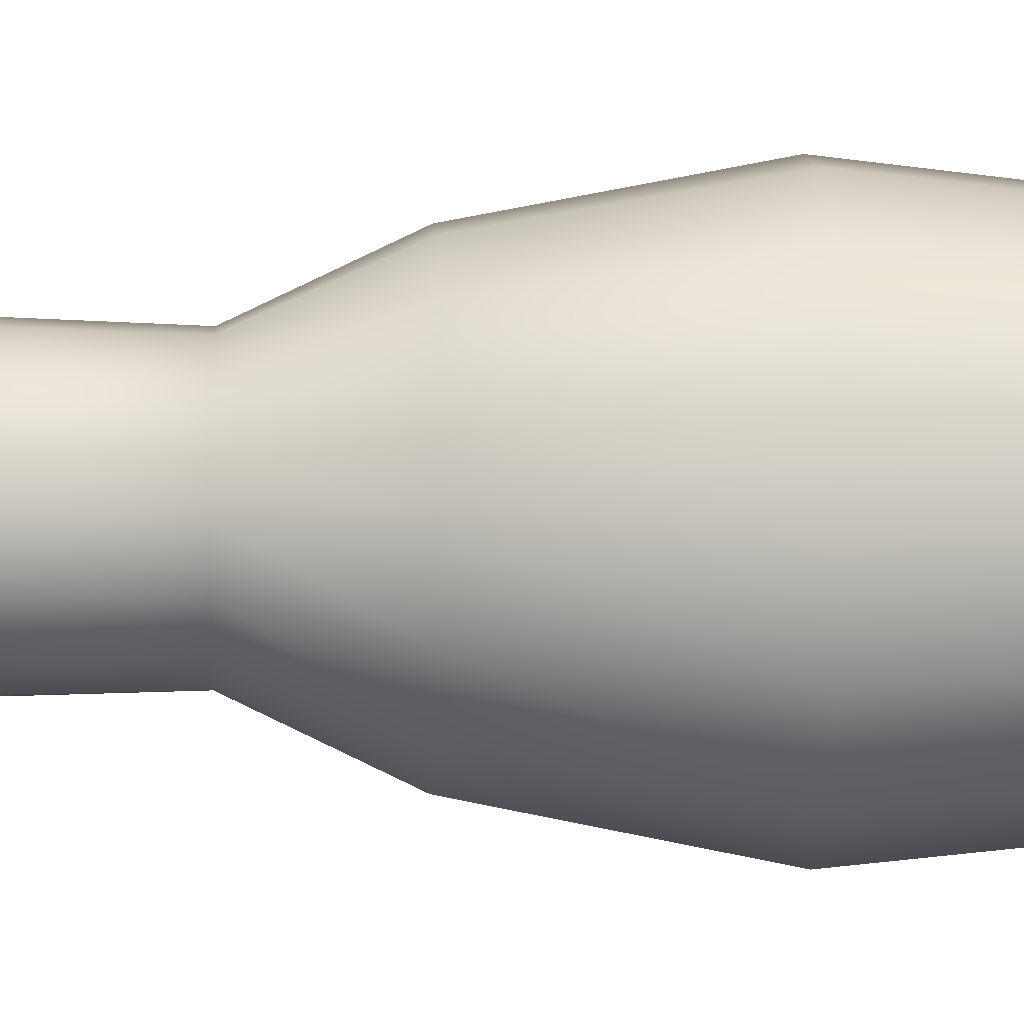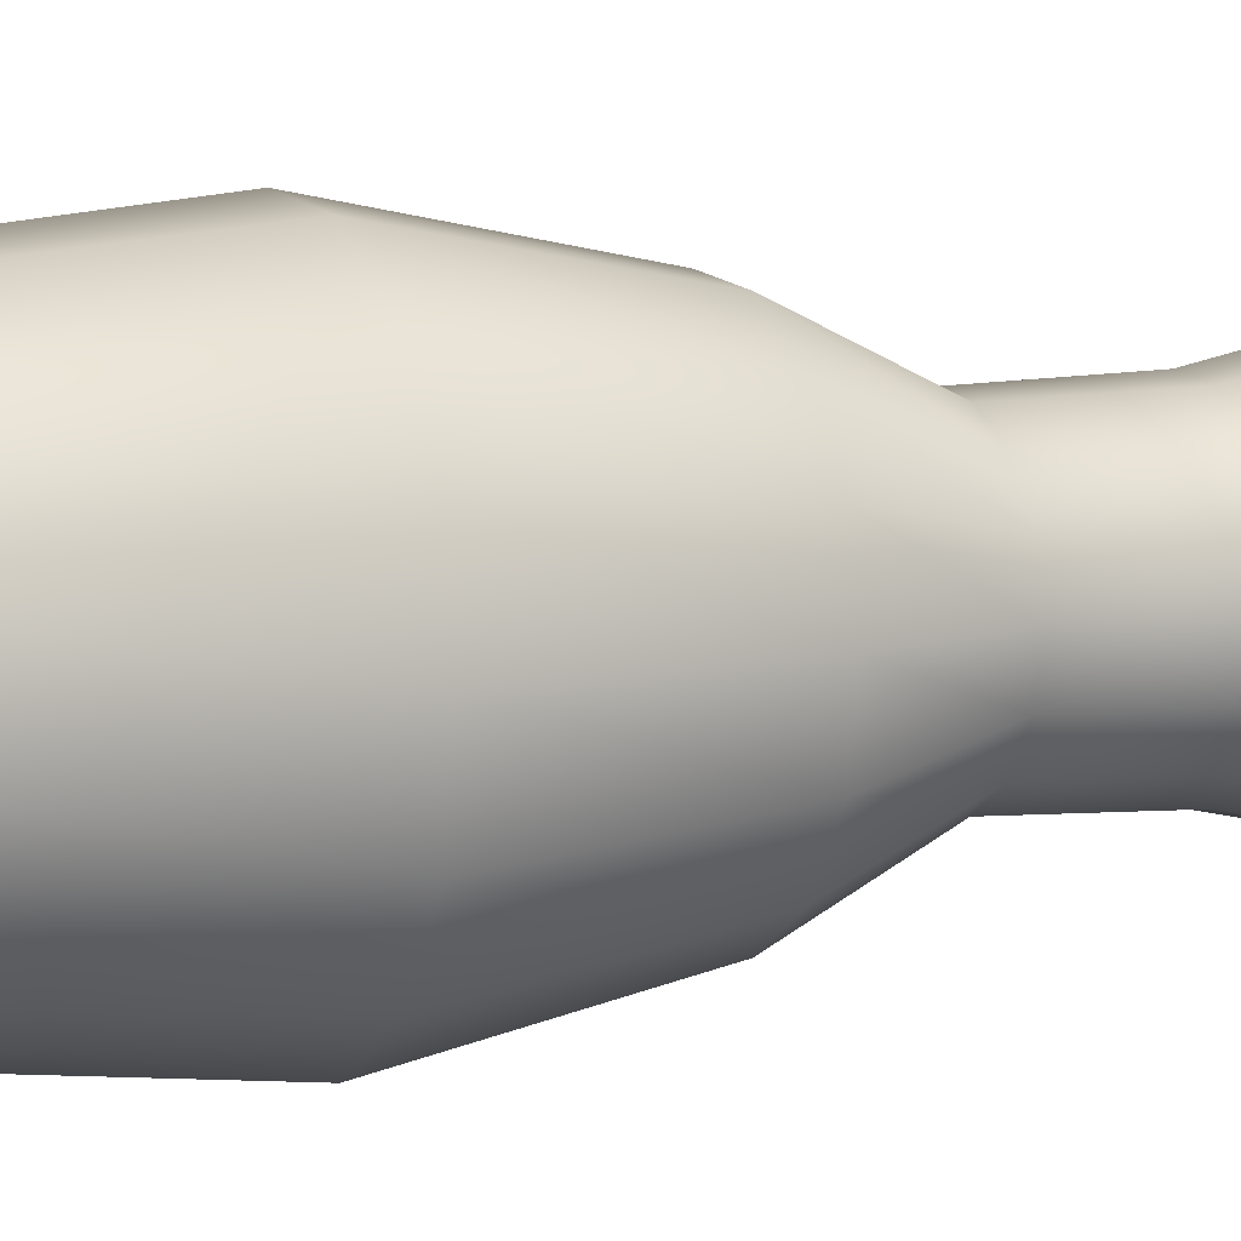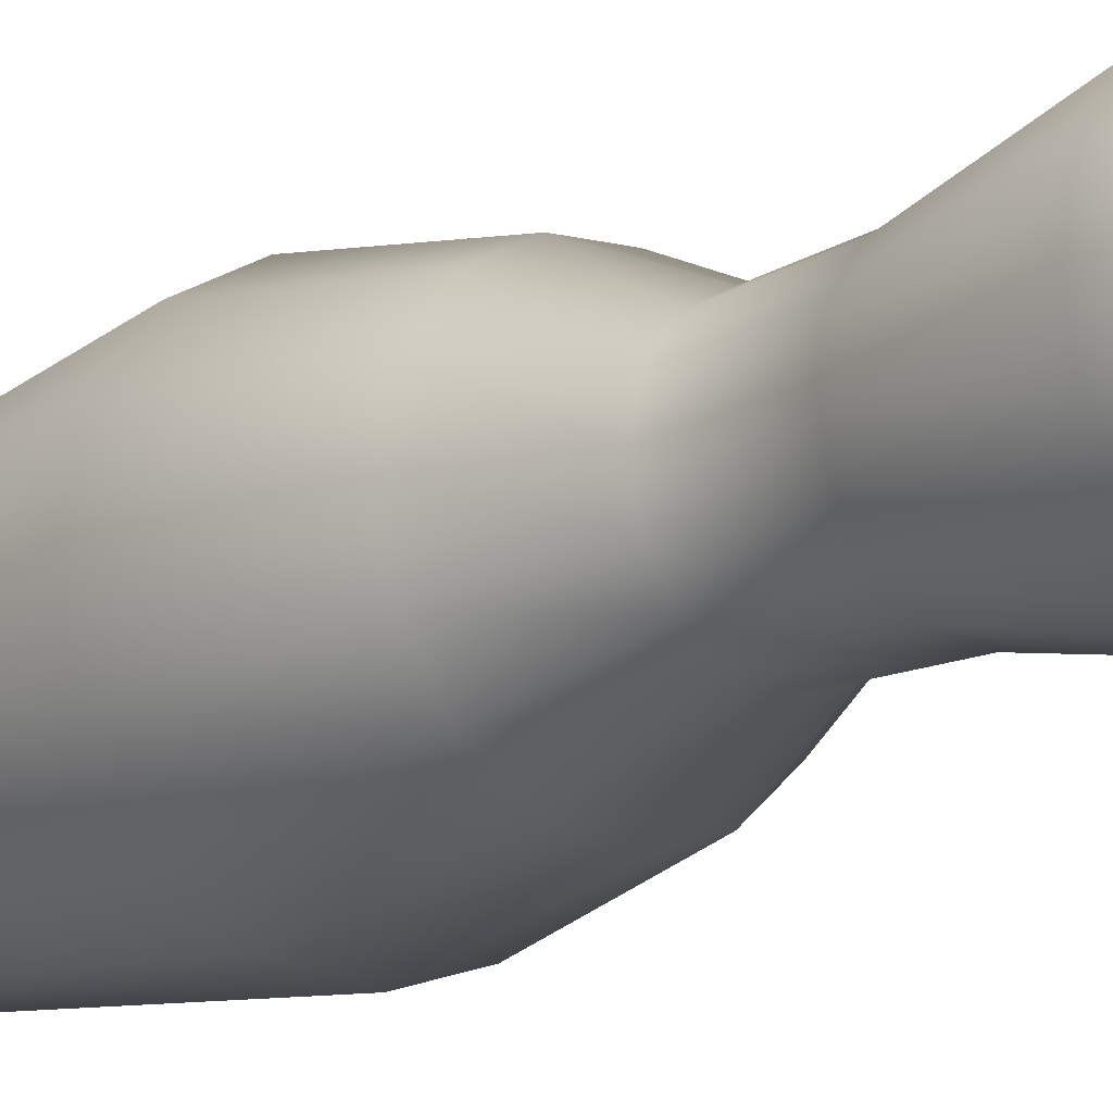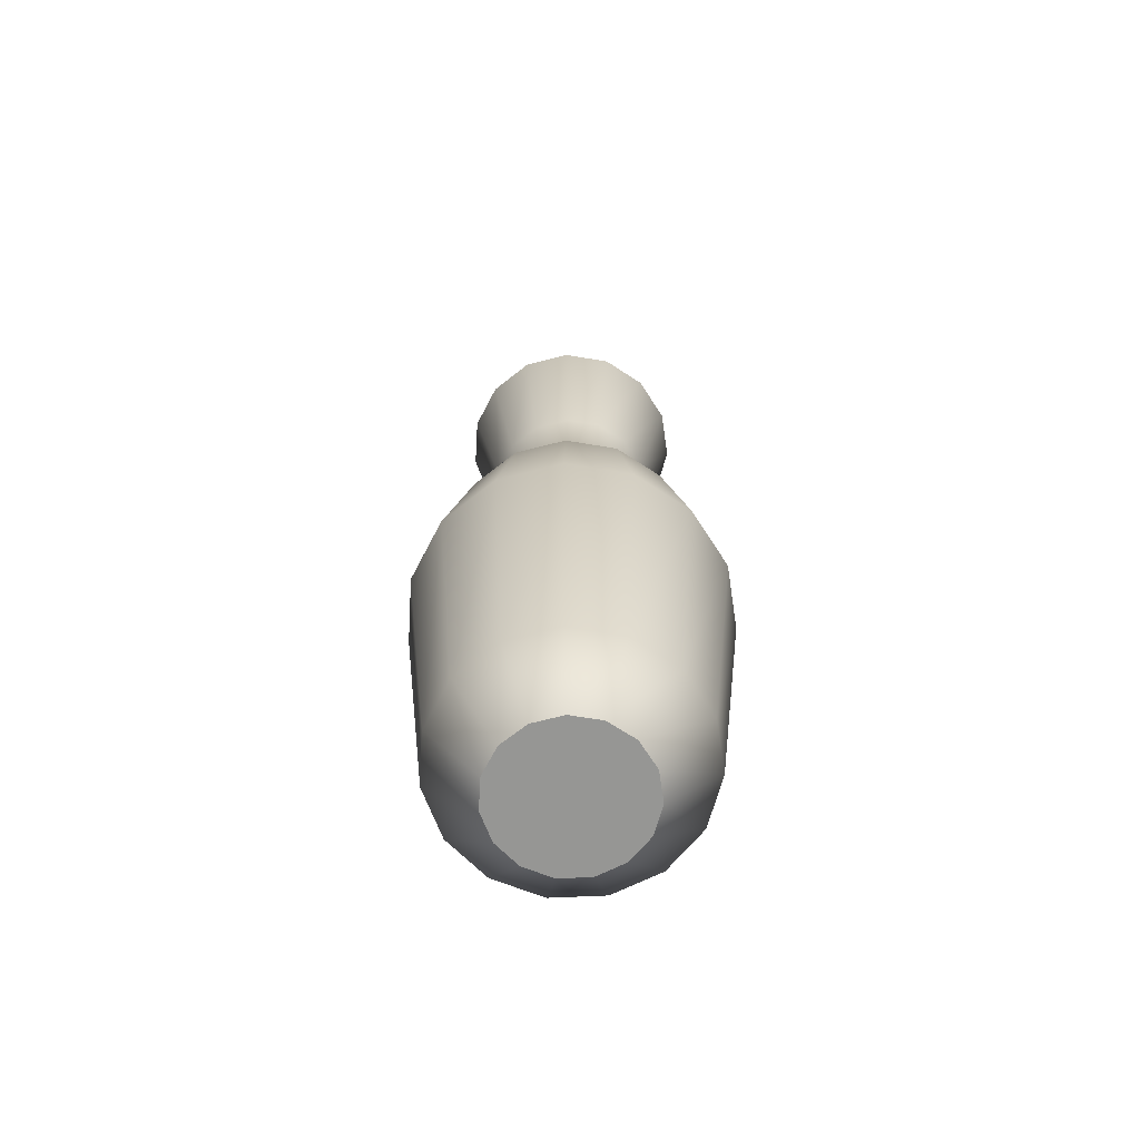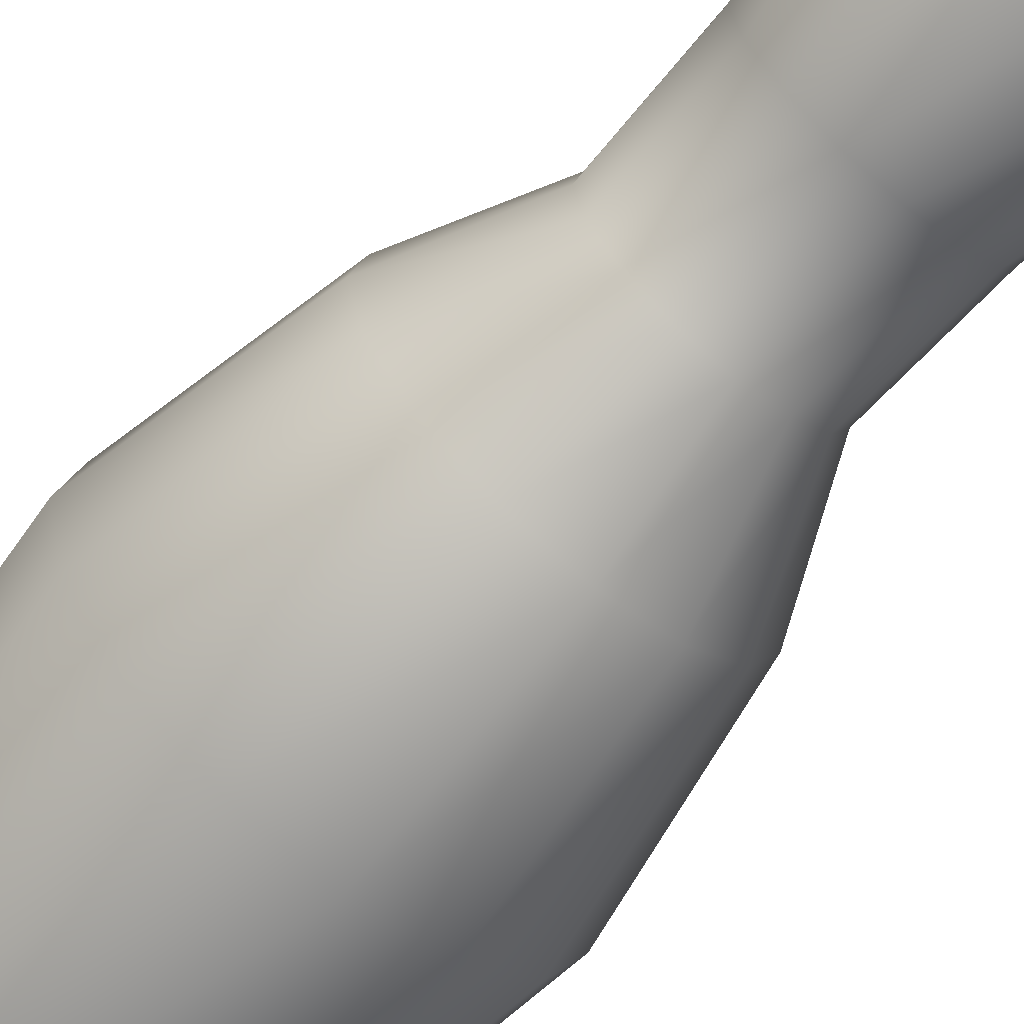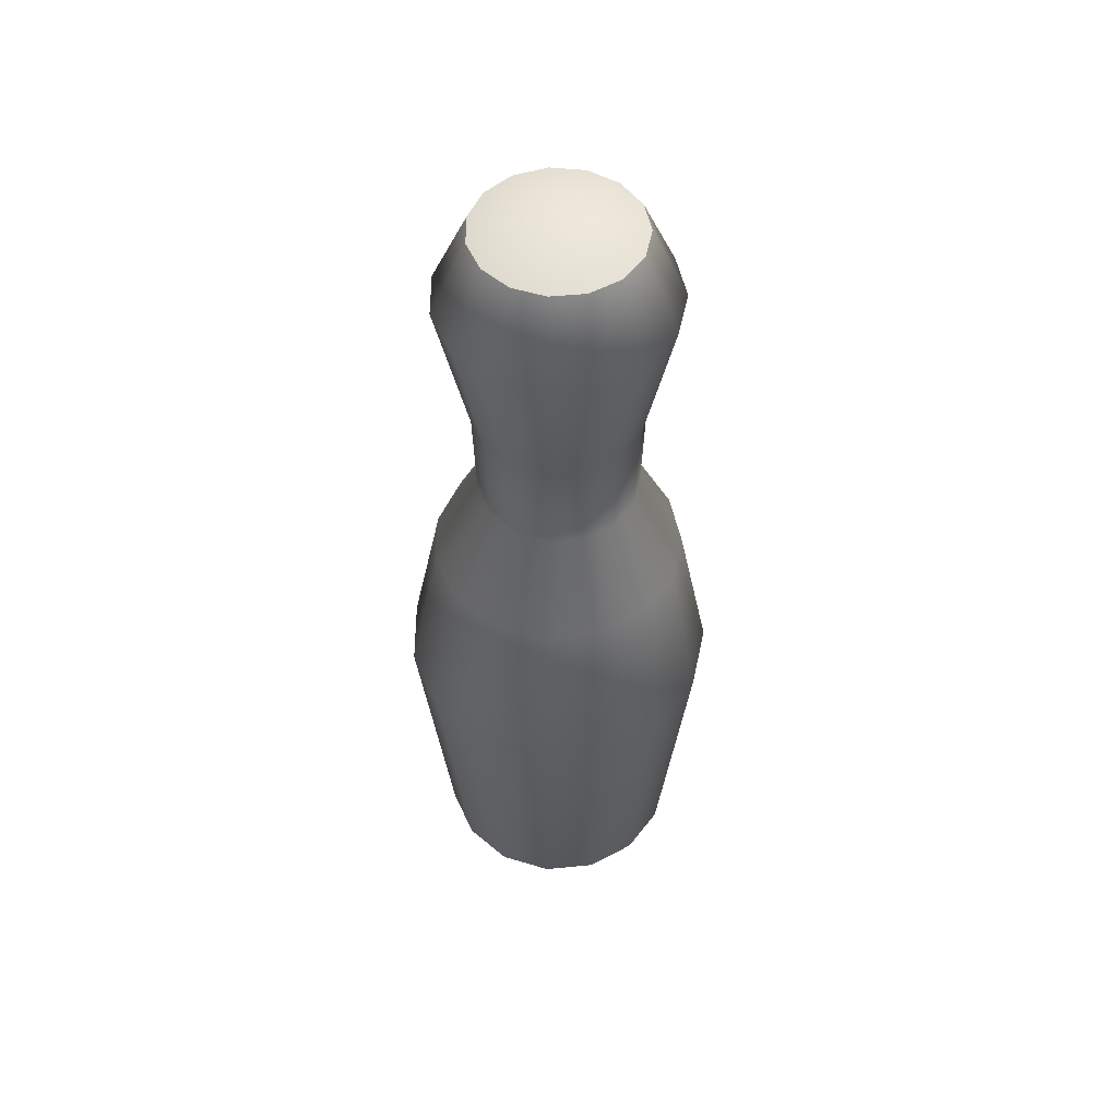
<metadata>
{"format":"obj","ext":"obj","renderer":"f3d","projection":"perspective","resolution":1024,"background":"white","views":[{"elev":-8.9,"azim":-92.5,"up":"+Z"},{"elev":6.8,"azim":66.1,"up":"+Z"},{"elev":-15.7,"azim":138.3,"up":"+Z"},{"elev":-67.7,"azim":-147.4,"up":"+Y"},{"elev":-67.9,"azim":138.9,"up":"+Z"},{"elev":52.1,"azim":-47.9,"up":"+Y"}]}
</metadata>
<code>
g default
v 0.1239 -0.7756 -0.05471
v 0.09103 -0.7756 -0.09996
v 0.04259 -0.7756 -0.1279
v -0.01304 -0.7756 -0.1338
v -0.06623 -0.7756 -0.1165
v -0.1078 -0.7756 -0.07907
v -0.1306 -0.7756 -0.02797
v -0.1306 -0.7756 0.02797
v -0.1078 -0.7756 0.07907
v -0.06623 -0.7756 0.1165
v -0.01304 -0.7756 0.1338
v 0.04259 -0.7756 0.1279
v 0.09103 -0.7756 0.09996
v 0.1239 -0.7756 0.05471
v 0.1355 -0.7756 0
v 0.2084 -0.6796 -0.09279
v 0.1526 -0.6796 -0.1695
v 0.0705 -0.6796 -0.217
v -0.02385 -0.6796 -0.2269
v -0.1141 -0.6796 -0.1976
v -0.1846 -0.6796 -0.1341
v -0.2231 -0.6796 -0.04743
v -0.2231 -0.6796 0.04743
v -0.1846 -0.6796 0.1341
v -0.1141 -0.6796 0.1976
v -0.02385 -0.6796 0.2269
v 0.0705 -0.6796 0.217
v 0.1526 -0.6796 0.1695
v 0.2084 -0.6796 0.09279
v 0.2281 -0.6796 0
v 0.261 -0.1372 -0.1165
v 0.191 -0.1372 -0.2129
v 0.08787 -0.1372 -0.2724
v -0.03058 -0.1372 -0.2849
v -0.1438 -0.1372 -0.248
v -0.2324 -0.1372 -0.1684
v -0.2808 -0.1372 -0.05955
v -0.2808 -0.1372 0.05955
v -0.2324 -0.1372 0.1684
v -0.1438 -0.1372 0.248
v -0.03058 -0.1372 0.2849
v 0.08787 -0.1372 0.2724
v 0.191 -0.1372 0.2129
v 0.261 -0.1372 0.1165
v 0.2858 -0.1372 -0
v 0.2084 0.1577 -0.09279
v 0.1526 0.1577 -0.1695
v 0.0705 0.1577 -0.217
v -0.02385 0.1577 -0.2269
v -0.1141 0.1577 -0.1976
v -0.1846 0.1577 -0.1341
v -0.2231 0.1577 -0.04743
v -0.2231 0.1577 0.04743
v -0.1846 0.1577 0.1341
v -0.1141 0.1577 0.1976
v -0.02385 0.1577 0.2269
v 0.0705 0.1577 0.217
v 0.1526 0.1577 0.1695
v 0.2084 0.1577 0.09279
v 0.2281 0.1577 0
v 0.1336 0.329 -0.05908
v 0.0981 0.329 -0.1079
v 0.04579 0.329 -0.1381
v -0.01428 0.329 -0.1445
v -0.07172 0.329 -0.1258
v -0.1166 0.329 -0.08538
v -0.1412 0.329 -0.0302
v -0.1412 0.329 0.0302
v -0.1166 0.329 0.08538
v -0.07172 0.329 0.1258
v -0.01428 0.329 0.1445
v 0.04579 0.329 0.1381
v 0.0981 0.329 0.1079
v 0.1336 0.329 0.05908
v 0.1462 0.329 0
v 0.1394 0.5135 -0.06167
v 0.1023 0.5135 -0.1127
v 0.04769 0.5135 -0.1442
v -0.01501 0.5135 -0.1508
v -0.07498 0.5135 -0.1313
v -0.1218 0.5135 -0.08913
v -0.1475 0.5135 -0.03153
v -0.1475 0.5135 0.03153
v -0.1218 0.5135 0.08913
v -0.07498 0.5135 0.1313
v -0.01501 0.5135 0.1508
v 0.04769 0.5135 0.1442
v 0.1023 0.5135 0.1127
v 0.1394 0.5135 0.06167
v 0.1525 0.5135 0
v 0.1905 0.783 -0.0847
v 0.1396 0.783 -0.1548
v 0.06457 0.783 -0.1981
v -0.02155 0.783 -0.2071
v -0.1039 0.783 -0.1803
v -0.1683 0.783 -0.1224
v -0.2035 0.783 -0.0433
v -0.2035 0.783 0.0433
v -0.1683 0.783 0.1224
v -0.1039 0.783 0.1803
v -0.02155 0.783 0.2071
v 0.06457 0.783 0.1981
v 0.1396 0.783 0.1548
v 0.1905 0.783 0.0847
v 0.2085 0.783 0
v 0.1341 0.9215 -0.0593
v 0.09846 0.9215 -0.1083
v 0.04595 0.9215 -0.1387
v -0.01434 0.9215 -0.145
v -0.072 0.9215 -0.1263
v -0.1171 0.9215 -0.0857
v -0.1417 0.9215 -0.03031
v -0.1417 0.9215 0.03031
v -0.1171 0.9215 0.0857
v -0.072 0.9215 0.1263
v -0.01434 0.9215 0.145
v 0.04595 0.9215 0.1387
v 0.09846 0.9215 0.1083
v 0.1341 0.9215 0.0593
v 0.1467 0.9215 0
v 0.001023 -0.7756 0
v 0 0.9628 0
g pCylinder15
f 1 2 17 16
f 2 3 18 17
f 3 4 19 18
f 4 5 20 19
f 5 6 21 20
f 6 7 22 21
f 7 8 23 22
f 8 9 24 23
f 9 10 25 24
f 10 11 26 25
f 11 12 27 26
f 12 13 28 27
f 13 14 29 28
f 14 15 30 29
f 15 1 16 30
f 16 17 32 31
f 17 18 33 32
f 18 19 34 33
f 19 20 35 34
f 20 21 36 35
f 21 22 37 36
f 22 23 38 37
f 23 24 39 38
f 24 25 40 39
f 25 26 41 40
f 26 27 42 41
f 27 28 43 42
f 28 29 44 43
f 29 30 45 44
f 30 16 31 45
f 31 32 47 46
f 32 33 48 47
f 33 34 49 48
f 34 35 50 49
f 35 36 51 50
f 36 37 52 51
f 37 38 53 52
f 38 39 54 53
f 39 40 55 54
f 40 41 56 55
f 41 42 57 56
f 42 43 58 57
f 43 44 59 58
f 44 45 60 59
f 45 31 46 60
f 46 47 62 61
f 47 48 63 62
f 48 49 64 63
f 49 50 65 64
f 50 51 66 65
f 51 52 67 66
f 52 53 68 67
f 53 54 69 68
f 54 55 70 69
f 55 56 71 70
f 56 57 72 71
f 57 58 73 72
f 58 59 74 73
f 59 60 75 74
f 60 46 61 75
f 61 62 77 76
f 62 63 78 77
f 63 64 79 78
f 64 65 80 79
f 65 66 81 80
f 66 67 82 81
f 67 68 83 82
f 68 69 84 83
f 69 70 85 84
f 70 71 86 85
f 71 72 87 86
f 72 73 88 87
f 73 74 89 88
f 74 75 90 89
f 75 61 76 90
f 76 77 92 91
f 77 78 93 92
f 78 79 94 93
f 79 80 95 94
f 80 81 96 95
f 81 82 97 96
f 82 83 98 97
f 83 84 99 98
f 84 85 100 99
f 85 86 101 100
f 86 87 102 101
f 87 88 103 102
f 88 89 104 103
f 89 90 105 104
f 90 76 91 105
f 91 92 107 106
f 92 93 108 107
f 93 94 109 108
f 94 95 110 109
f 95 96 111 110
f 96 97 112 111
f 97 98 113 112
f 98 99 114 113
f 99 100 115 114
f 100 101 116 115
f 101 102 117 116
f 102 103 118 117
f 103 104 119 118
f 104 105 120 119
f 105 91 106 120
f 2 1 121
f 3 2 121
f 4 3 121
f 5 4 121
f 6 5 121
f 7 6 121
f 8 7 121
f 9 8 121
f 10 9 121
f 11 10 121
f 12 11 121
f 13 12 121
f 14 13 121
f 15 14 121
f 1 15 121
f 106 107 122
f 107 108 122
f 108 109 122
f 109 110 122
f 110 111 122
f 111 112 122
f 112 113 122
f 113 114 122
f 114 115 122
f 115 116 122
f 116 117 122
f 117 118 122
f 118 119 122
f 119 120 122
f 120 106 122

</code>
